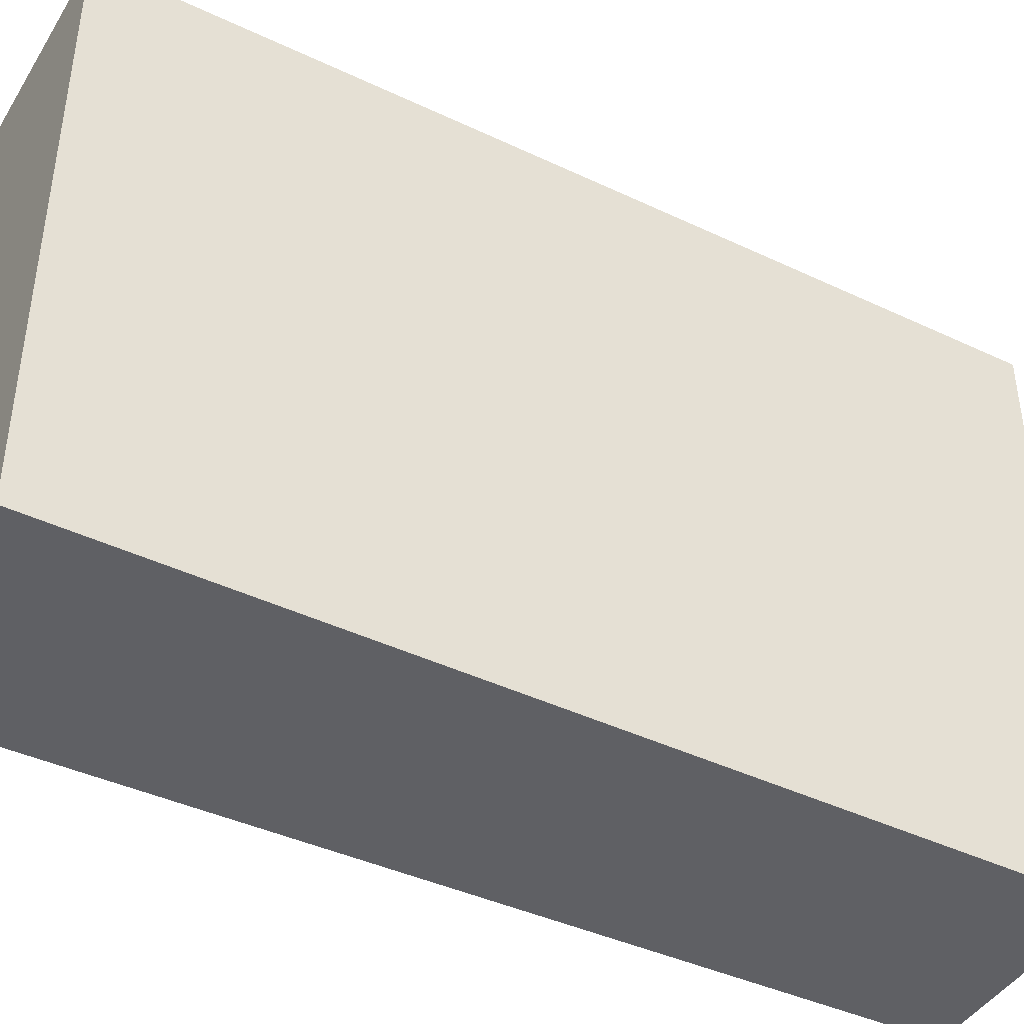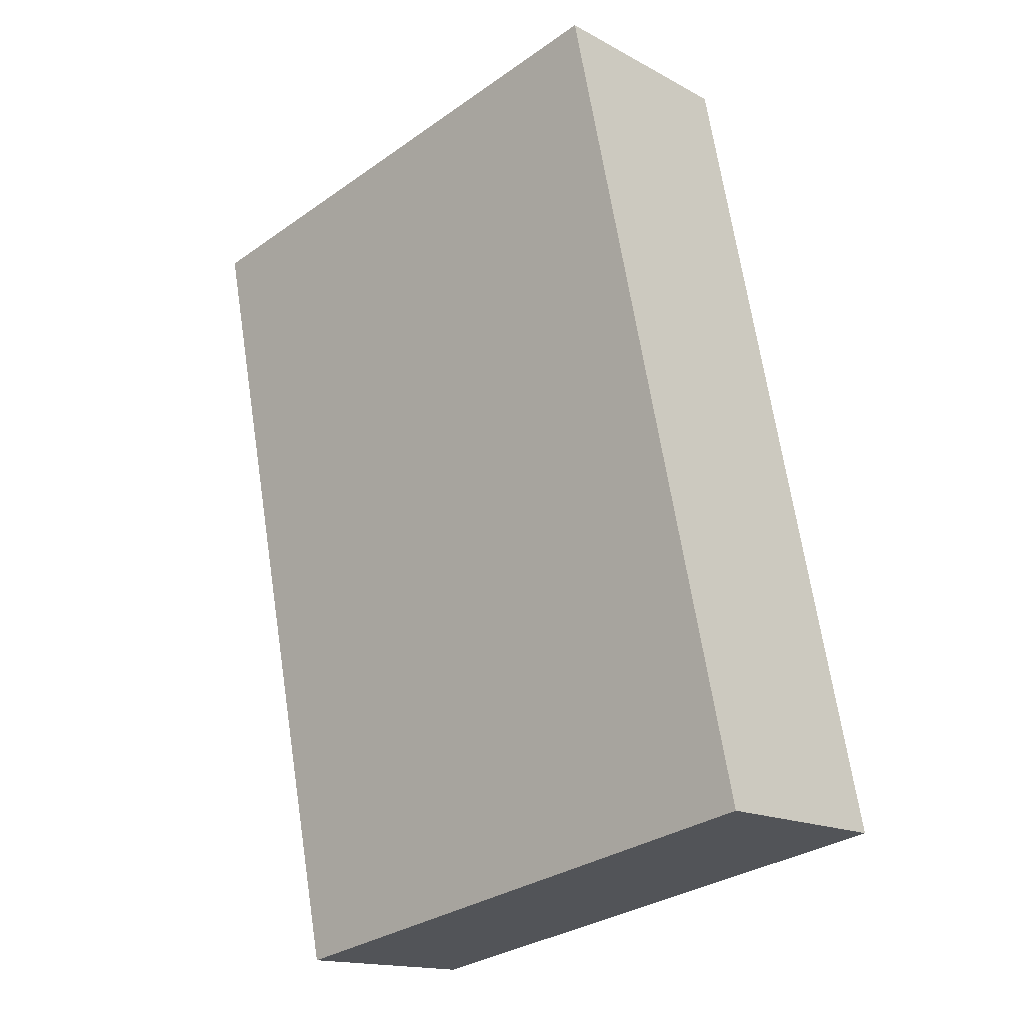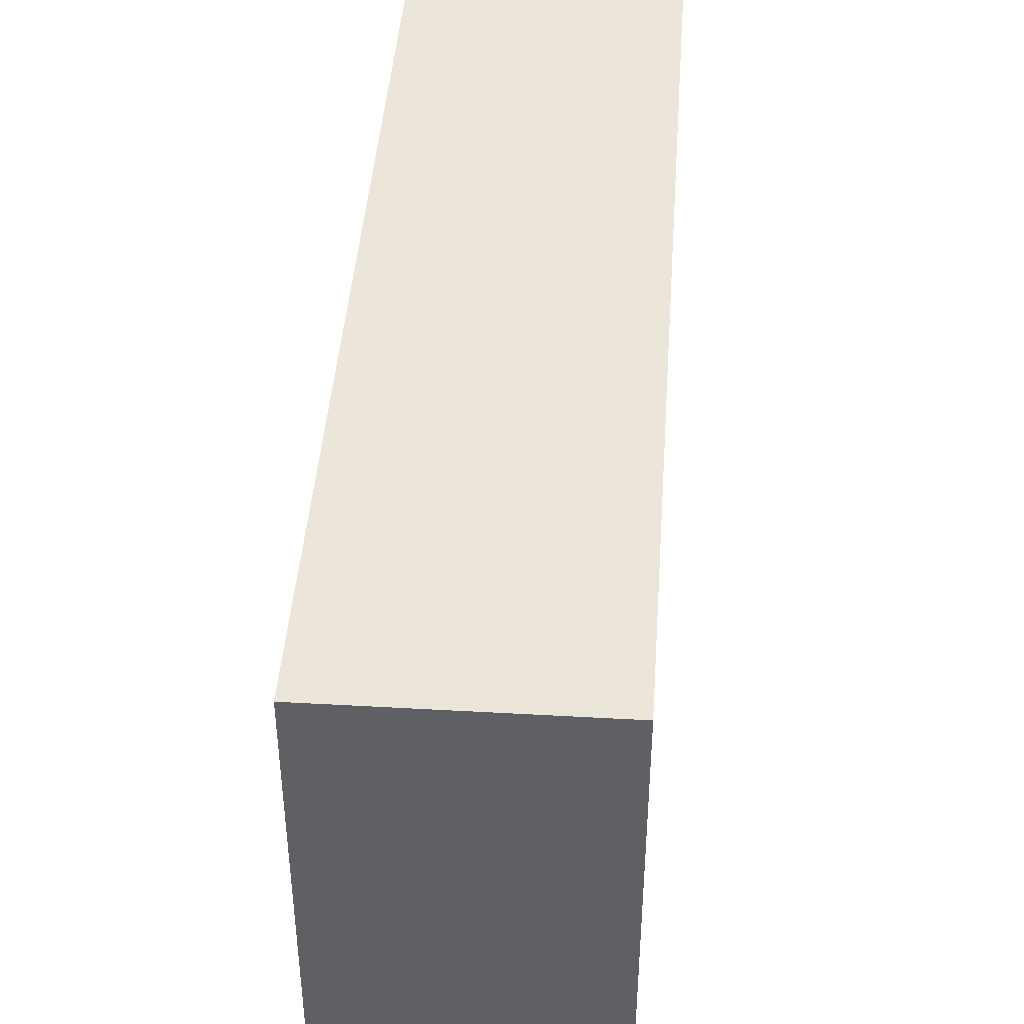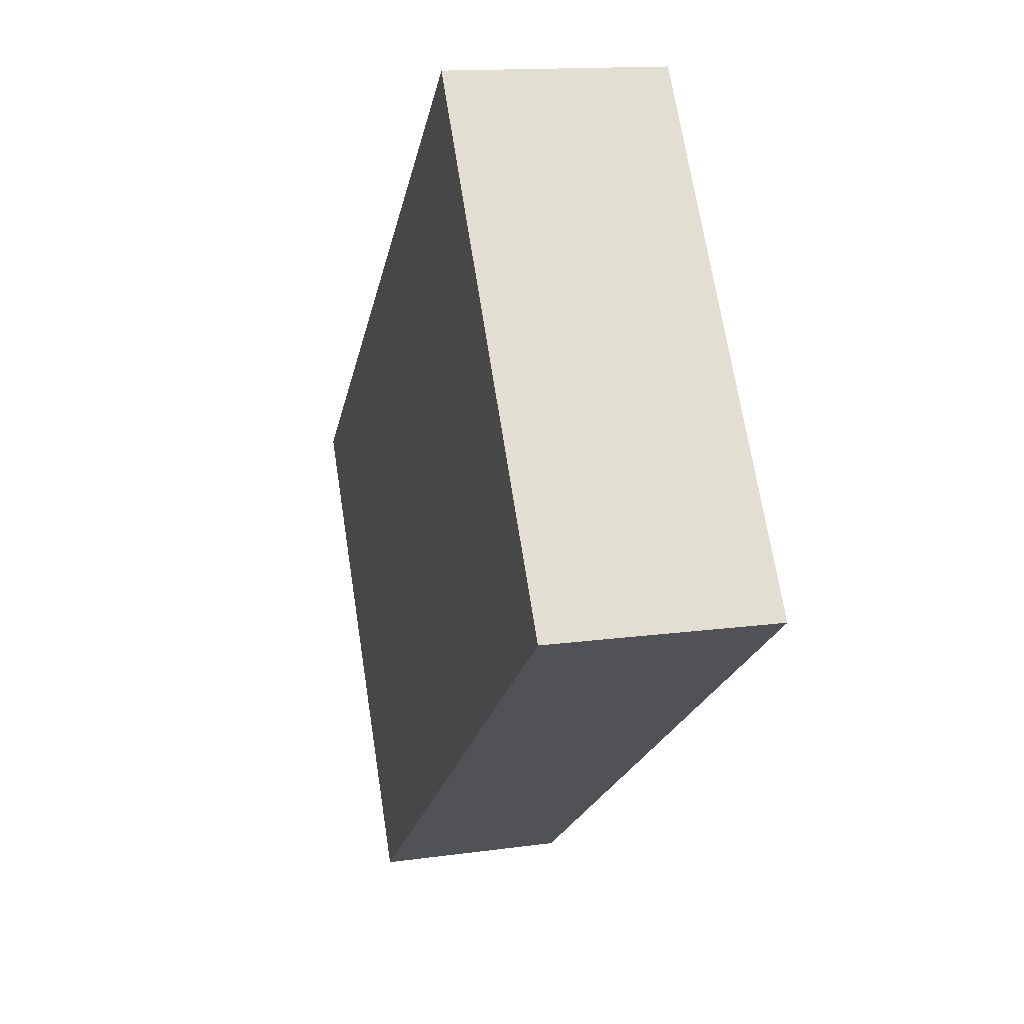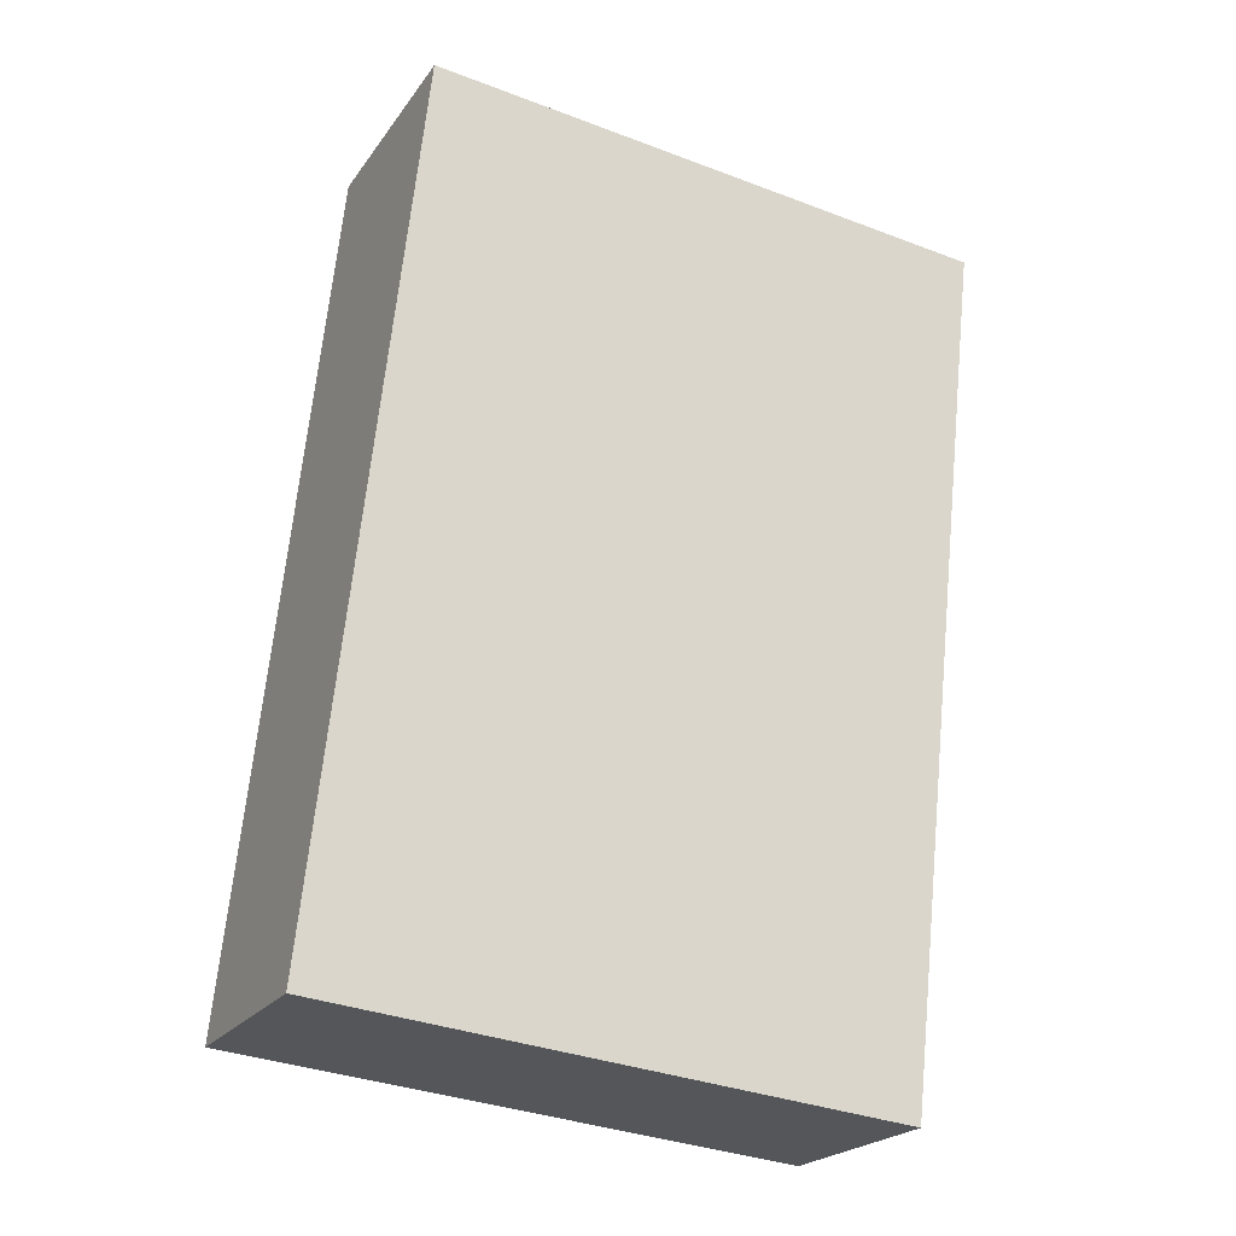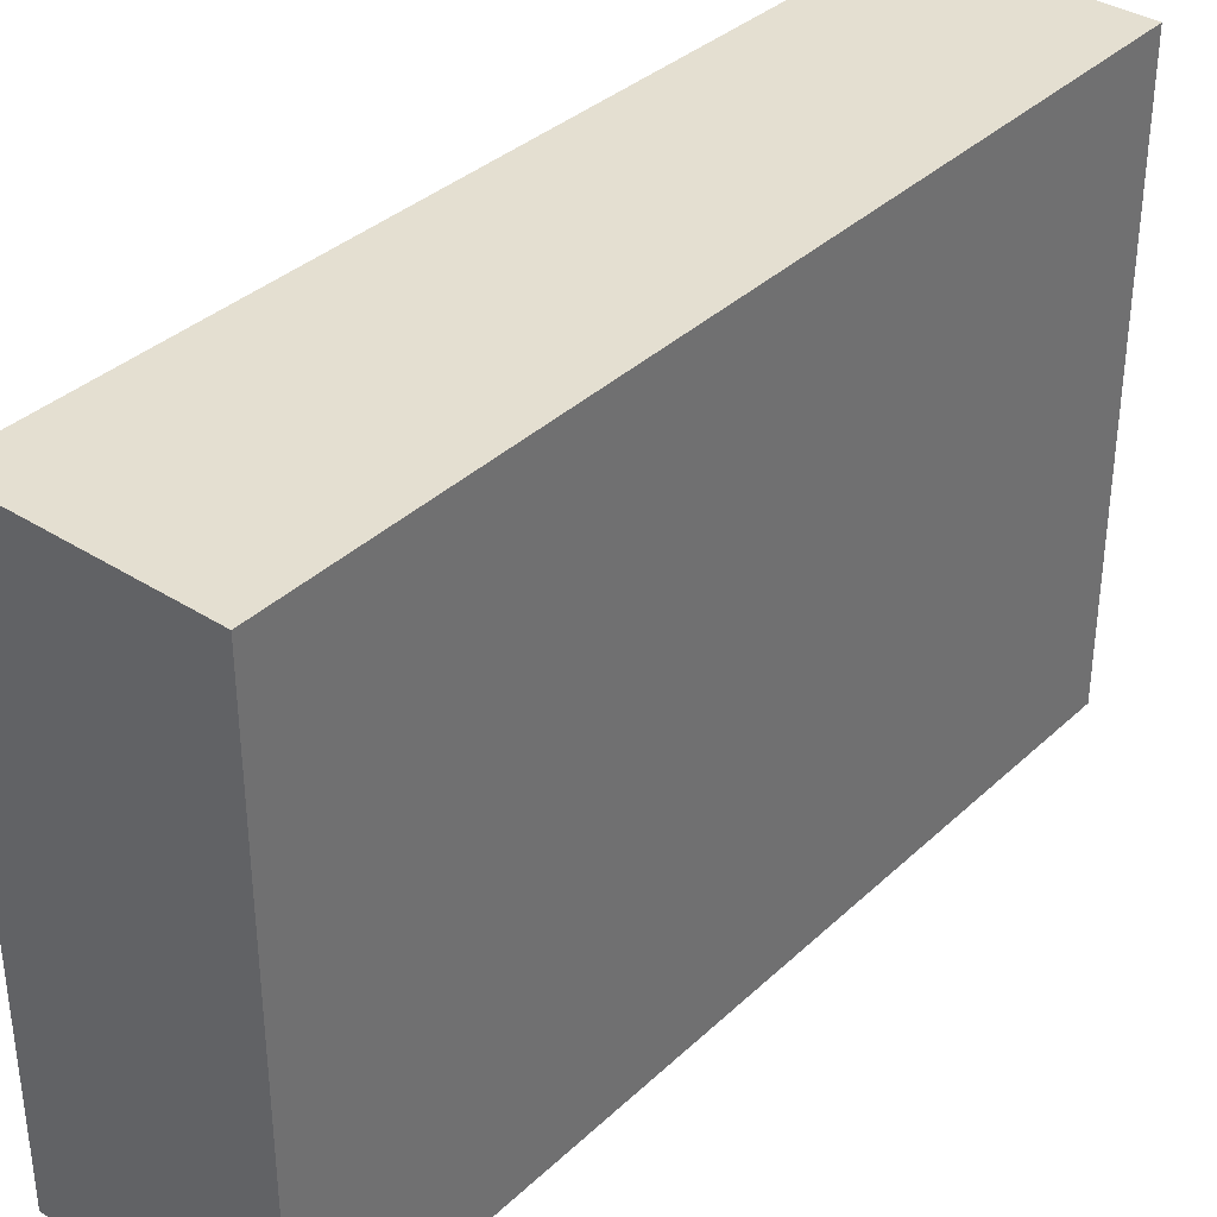
<metadata>
{"format":"obj","ext":"obj","renderer":"f3d","projection":"perspective","resolution":1024,"background":"white","views":[{"elev":-43.6,"azim":49.1,"up":"+Y"},{"elev":-32.0,"azim":-45.8,"up":"+Z"},{"elev":46.9,"azim":-7.9,"up":"+Y"},{"elev":69.5,"azim":171.1,"up":"+Z"},{"elev":-35.1,"azim":-116.7,"up":"+Z"},{"elev":36.7,"azim":28.1,"up":"+Y"}]}
</metadata>
<code>
v  1.29 3.831 -5.639
v  1.478 3.831 0.302
v  2.653 3.831 -5.374
v  0 3.831 2.346e-16
v  2.653 3.291e-16 -5.374
v  1.29 3.453e-16 -5.639
v  0 0 0
v  1.478 -1.849e-17 0.302
g defaultobject
f 1 2 3
f 2 1 4
f 5 1 3
f 1 5 6
f 6 4 1
f 4 6 7
f 7 2 4
f 2 7 8
f 8 3 2
f 3 8 5
f 8 6 5
f 6 8 7

</code>
